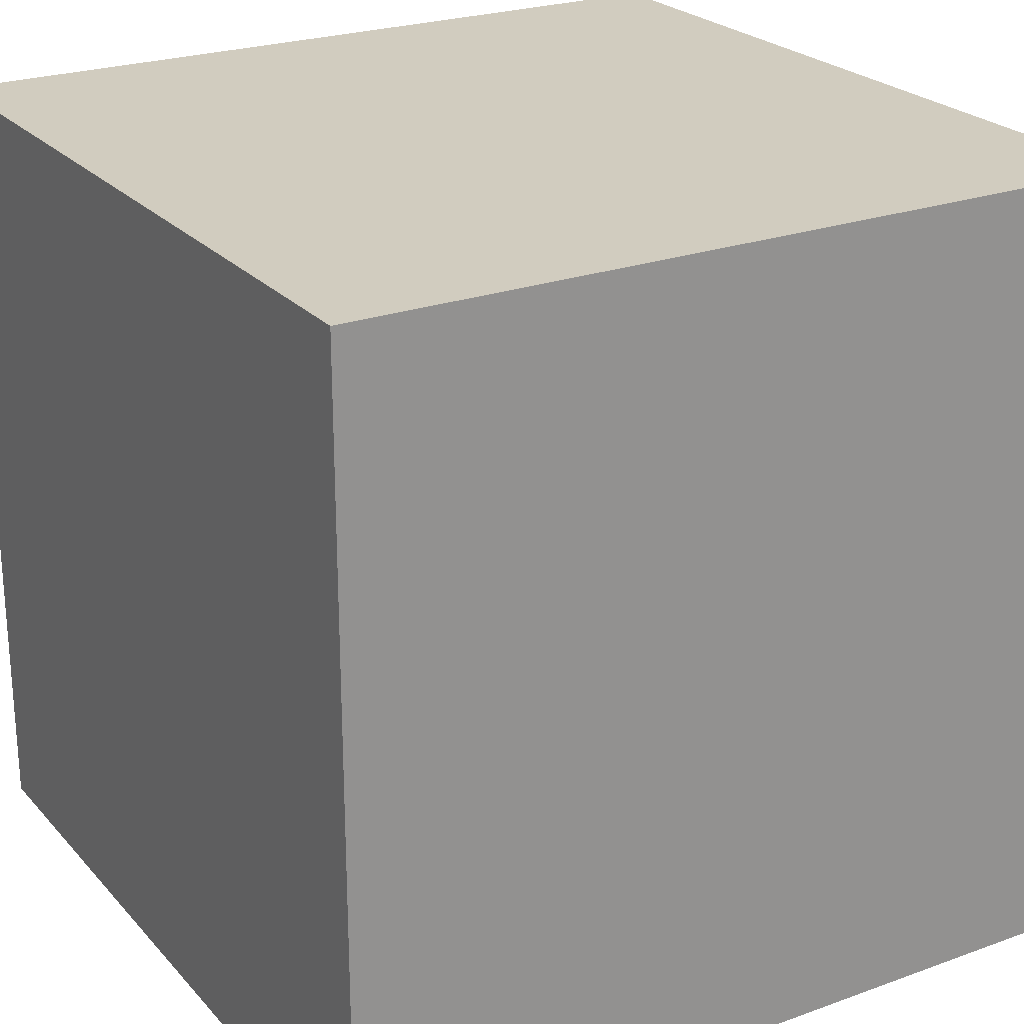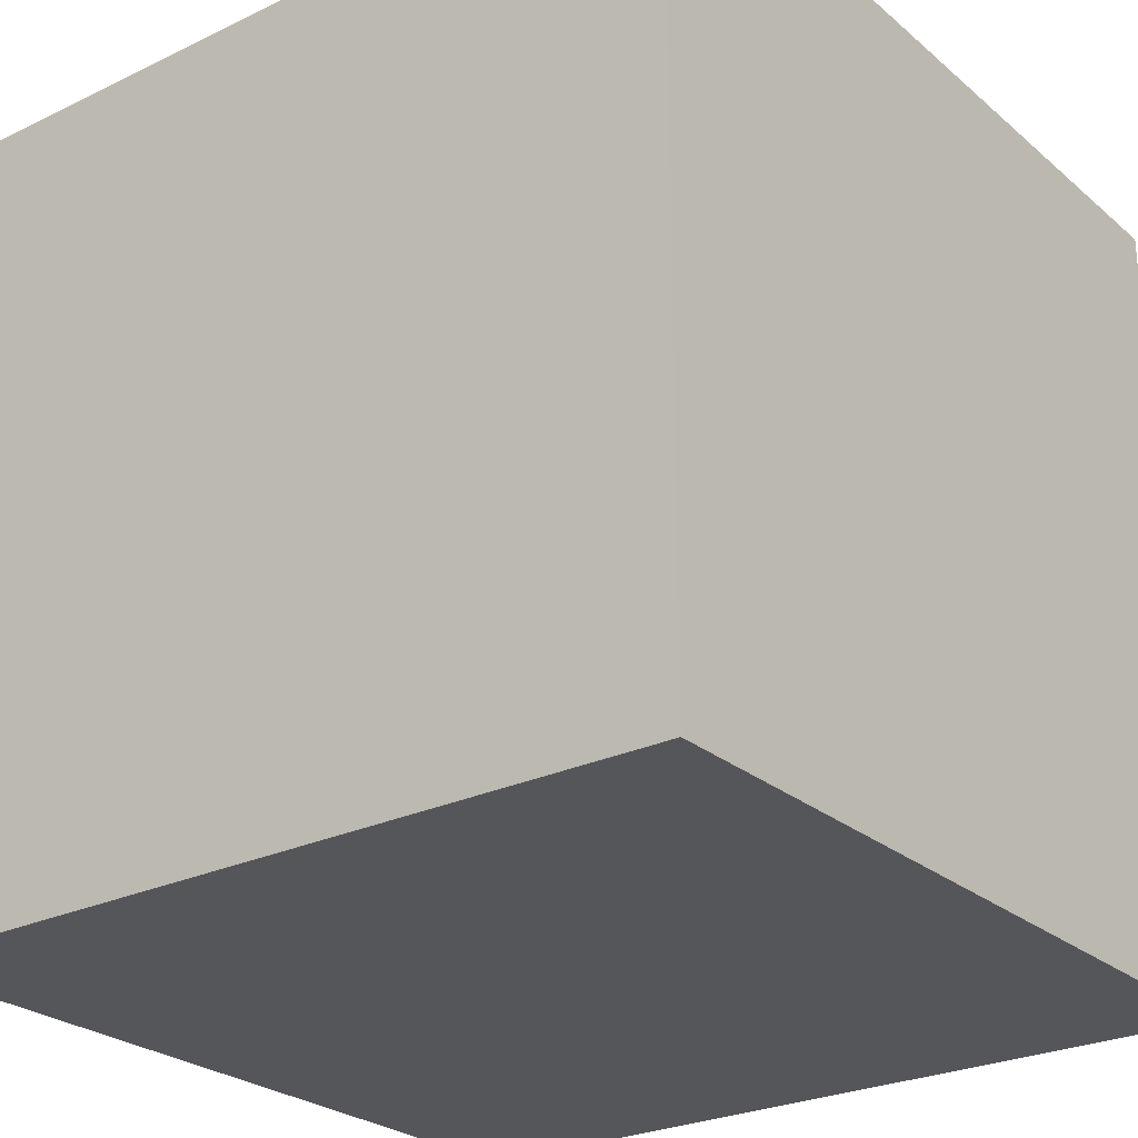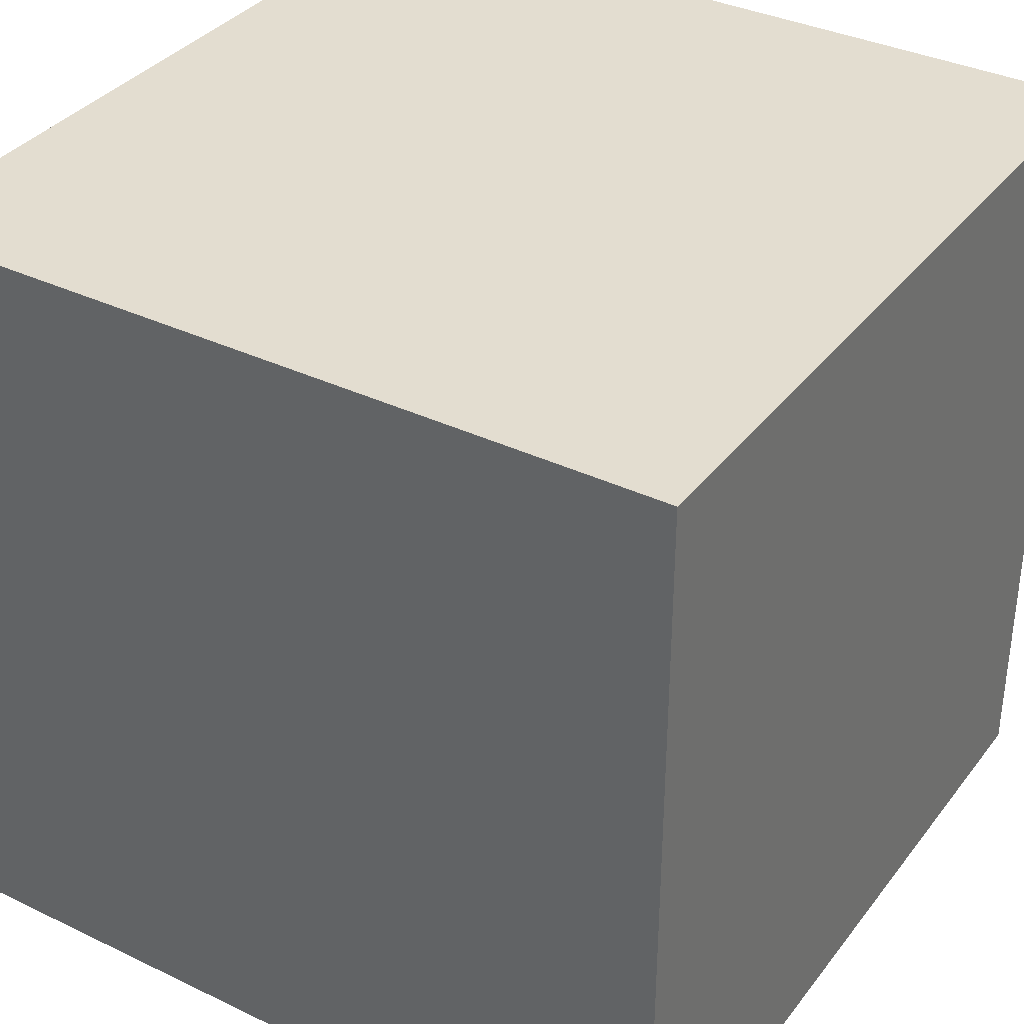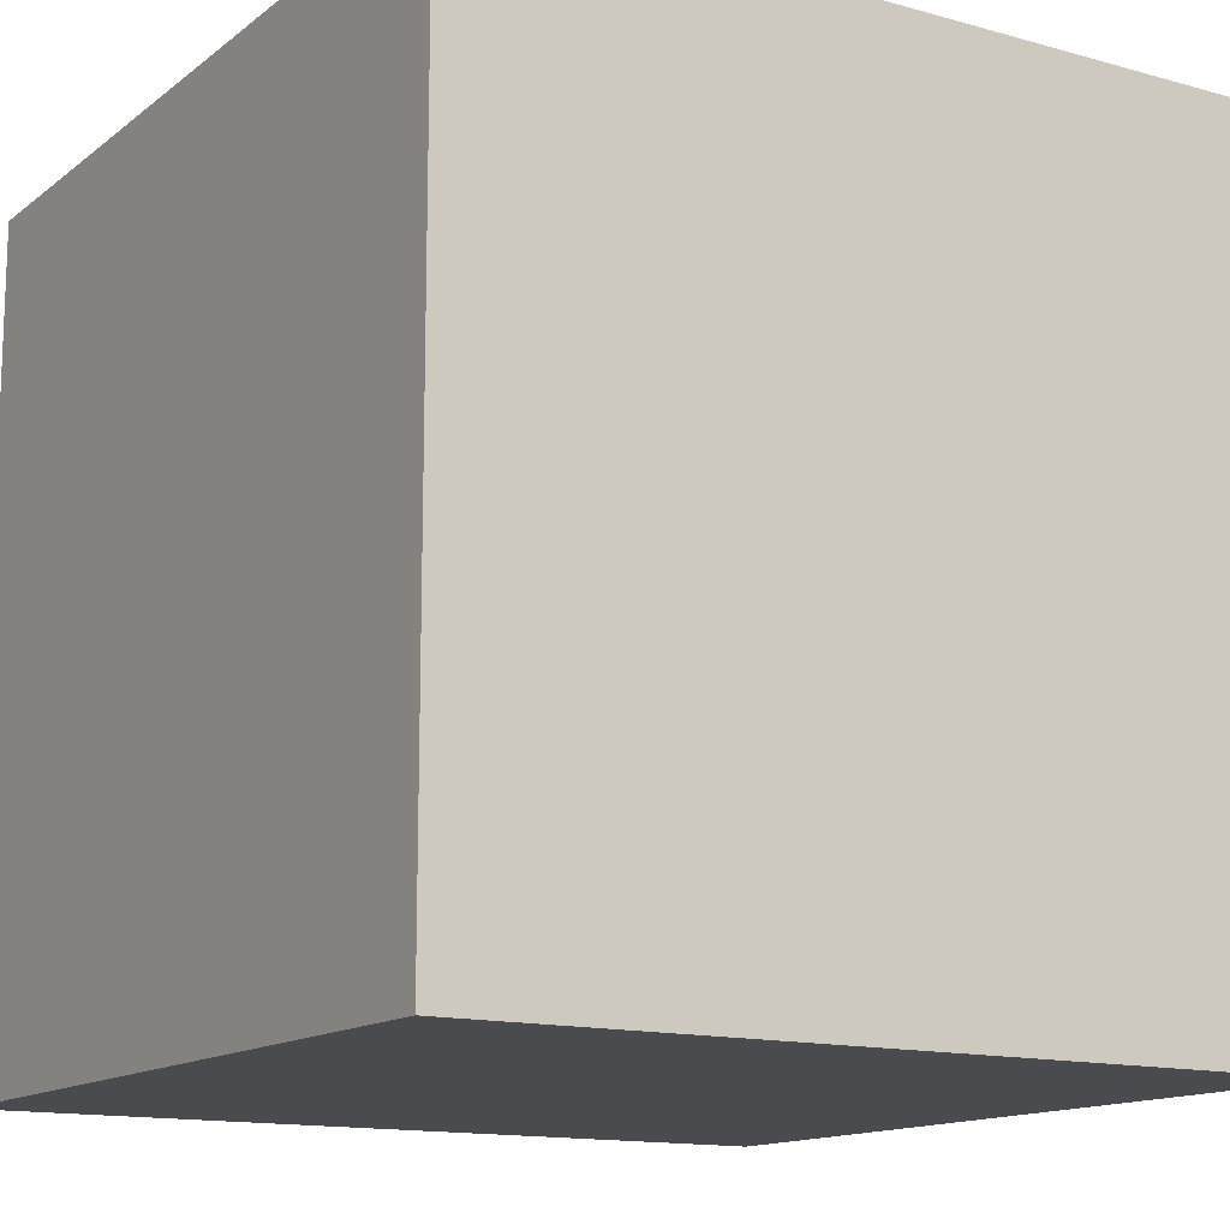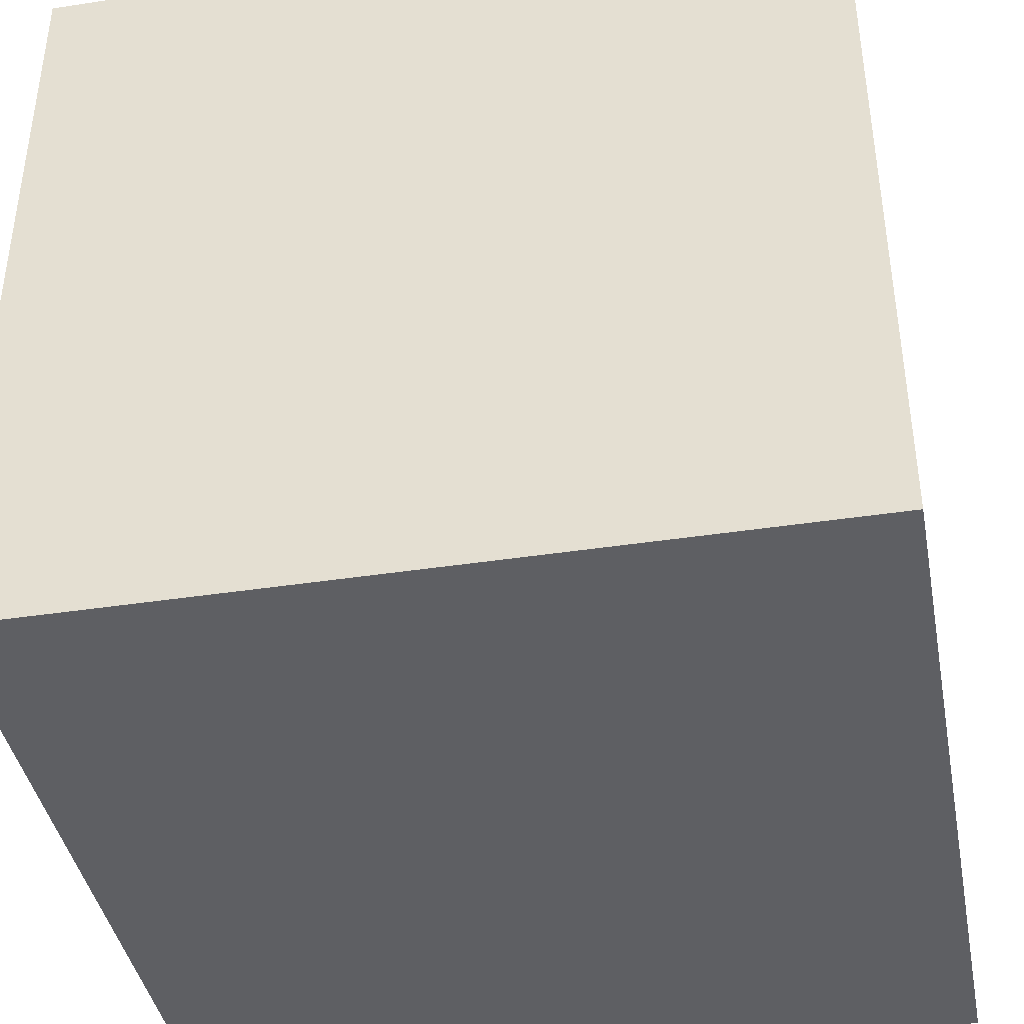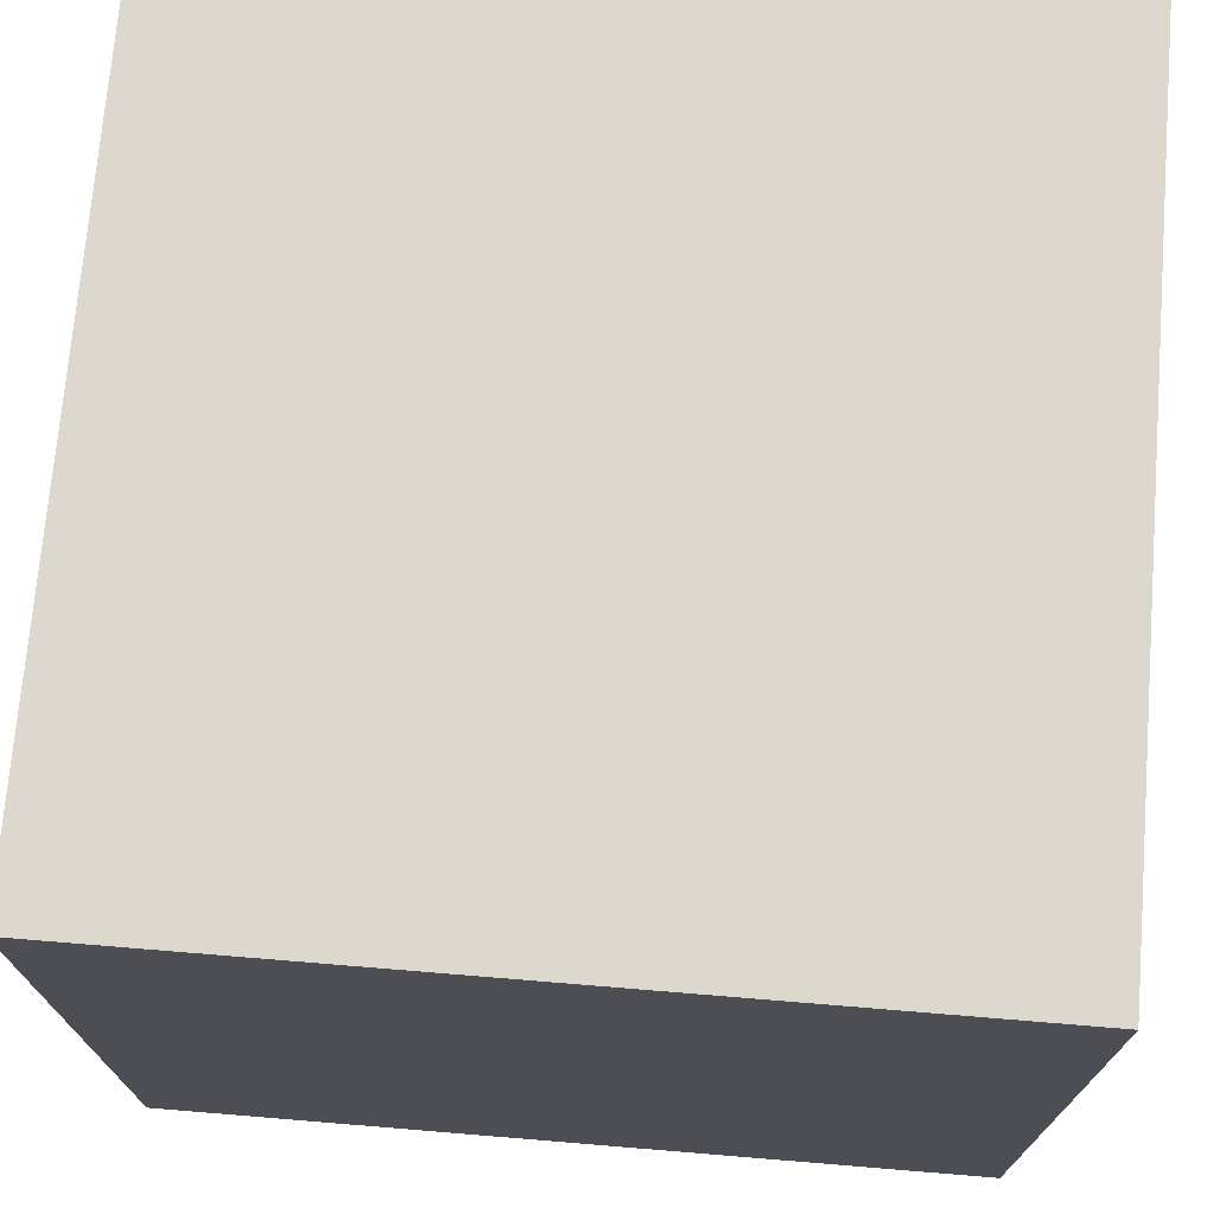
<metadata>
{"format":"obj","ext":"obj","renderer":"f3d","projection":"perspective","resolution":1024,"background":"white","views":[{"elev":24.1,"azim":59.1,"up":"+Z"},{"elev":-26.0,"azim":37.3,"up":"+Y"},{"elev":35.6,"azim":-147.7,"up":"+Y"},{"elev":-13.8,"azim":-31.9,"up":"+Z"},{"elev":-40.8,"azim":-79.4,"up":"+Y"},{"elev":72.5,"azim":4.7,"up":"+Z"}]}
</metadata>
<code>
g Cube.001_Cube.002
v 0.001131 0.001131 -0.001131
v 0.001131 2.359 -0.001132
v 0.001131 0.00113 -2.359
v 0.001131 2.359 -2.359
v 2.359 0.001131 -0.001131
v 2.359 2.359 -0.001132
v 2.359 0.00113 -2.359
v 2.359 2.359 -2.359
v -0.000656 -0.000656 0.000656
v -0.000656 2.361 0.000654
v -0.000656 -0.000656 -2.361
v -0.000656 2.361 -2.361
v 2.361 -0.000656 0.000656
v 2.361 2.361 0.000654
v 2.361 -0.000656 -2.361
v 2.361 2.361 -2.361
v 0.001131 0.001131 -0.001131
v 0.001131 2.359 -0.001132
v 0.001131 0.00113 -2.359
v 0.001131 2.359 -2.359
v 2.359 0.001131 -0.001131
v 2.359 2.359 -0.001132
v 2.359 0.00113 -2.359
v 2.359 2.359 -2.359
v -0.000656 -0.000656 0.000656
v -0.000656 2.361 0.000654
v -0.000656 -0.000656 -2.361
v -0.000656 2.361 -2.361
v 2.361 -0.000656 0.000656
v 2.361 2.361 0.000654
v 2.361 -0.000656 -2.361
v 2.361 2.361 -2.361
f 1 3 4 2
f 3 7 8 4
f 7 5 6 8
f 5 1 2 6
f 3 1 5 7
f 8 6 2 4
f 9 10 12 11
f 11 12 16 15
f 15 16 14 13
f 13 14 10 9
f 11 15 13 9
f 16 12 10 14
f 17 19 20 18
f 19 23 24 20
f 23 21 22 24
f 21 17 18 22
f 19 17 21 23
f 24 22 18 20
f 25 26 28 27
f 27 28 32 31
f 31 32 30 29
f 29 30 26 25
f 27 31 29 25
f 32 28 26 30
g Cube.002_Cube.003
v -2.357 -2.357 2.357
v -2.357 4.717 2.357
v -2.357 -2.357 -4.717
v -2.357 4.717 -4.717
v 4.717 -2.357 2.357
v 4.717 4.717 2.357
v 4.717 -2.357 -4.717
v 4.717 4.717 -4.717
v -2.362 -2.362 2.362
v -2.362 4.722 2.362
v -2.362 -2.362 -4.722
v -2.362 4.722 -4.722
v 4.722 -2.362 2.362
v 4.722 4.722 2.362
v 4.722 -2.362 -4.722
v 4.722 4.722 -4.722
v -2.357 -2.357 2.357
v -2.357 4.717 2.357
v -2.357 -2.357 -4.717
v -2.357 4.717 -4.717
v 4.717 -2.357 2.357
v 4.717 4.717 2.357
v 4.717 -2.357 -4.717
v 4.717 4.717 -4.717
v -2.362 -2.362 2.362
v -2.362 4.722 2.362
v -2.362 -2.362 -4.722
v -2.362 4.722 -4.722
v 4.722 -2.362 2.362
v 4.722 4.722 2.362
v 4.722 -2.362 -4.722
v 4.722 4.722 -4.722
f 33 35 36 34
f 35 39 40 36
f 39 37 38 40
f 37 33 34 38
f 35 33 37 39
f 40 38 34 36
f 41 42 44 43
f 43 44 48 47
f 47 48 46 45
f 45 46 42 41
f 43 47 45 41
f 48 44 42 46
f 49 51 52 50
f 51 55 56 52
f 55 53 54 56
f 53 49 50 54
f 51 49 53 55
f 56 54 50 52
f 57 58 60 59
f 59 60 64 63
f 63 64 62 61
f 61 62 58 57
f 59 63 61 57
f 64 60 58 62

</code>
